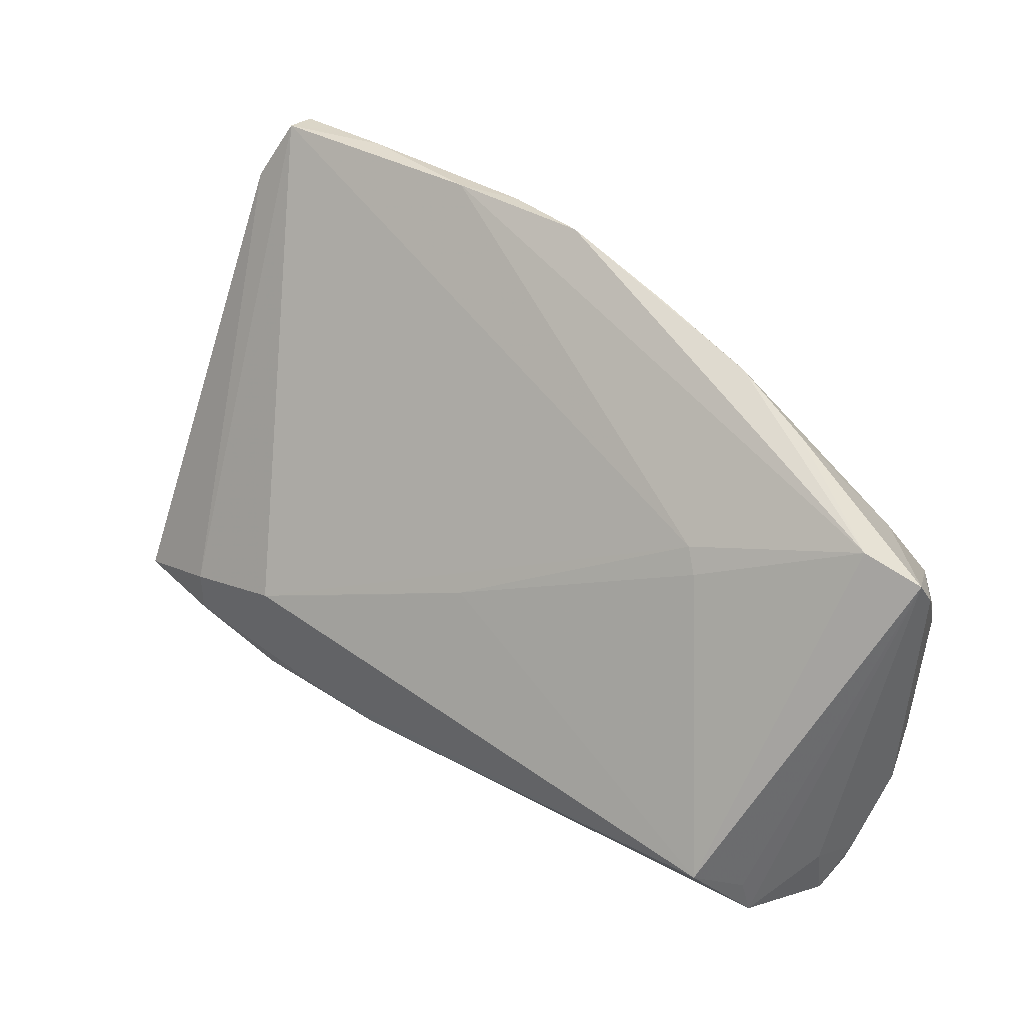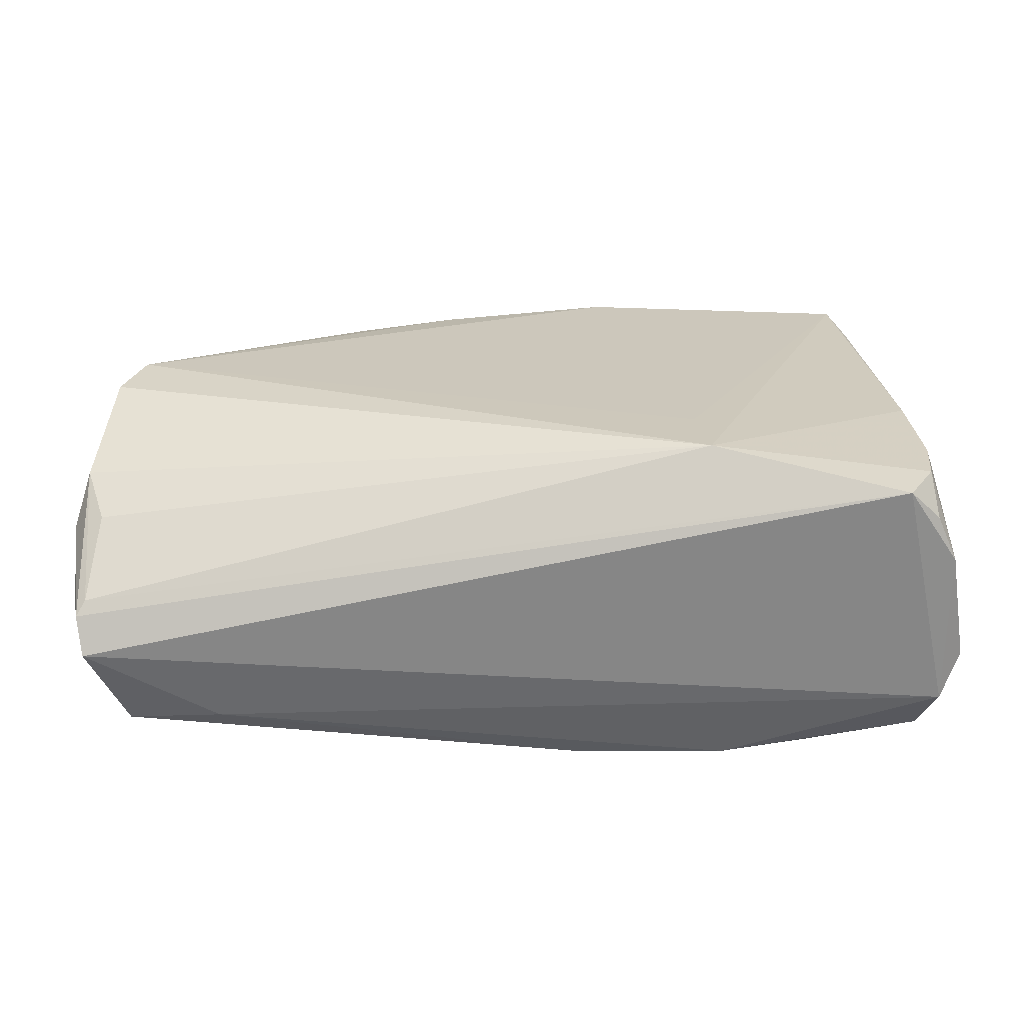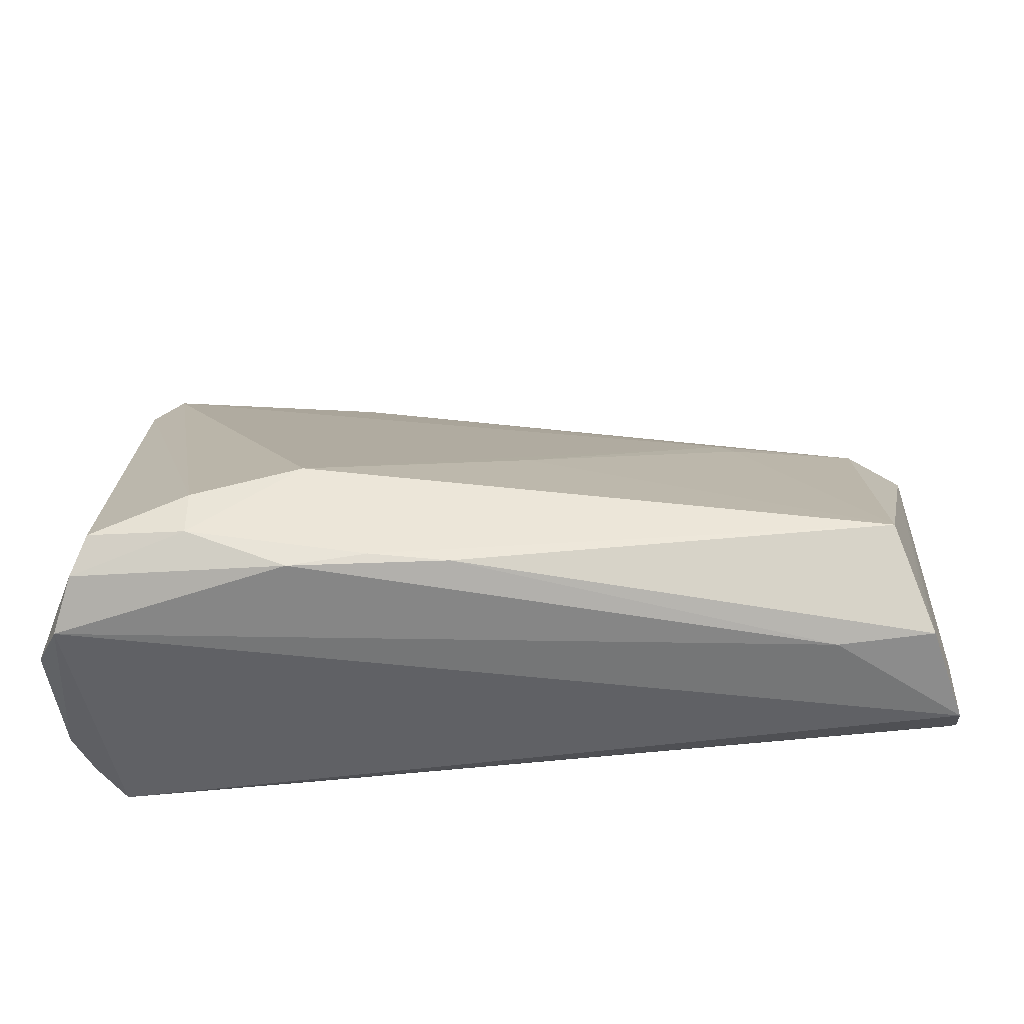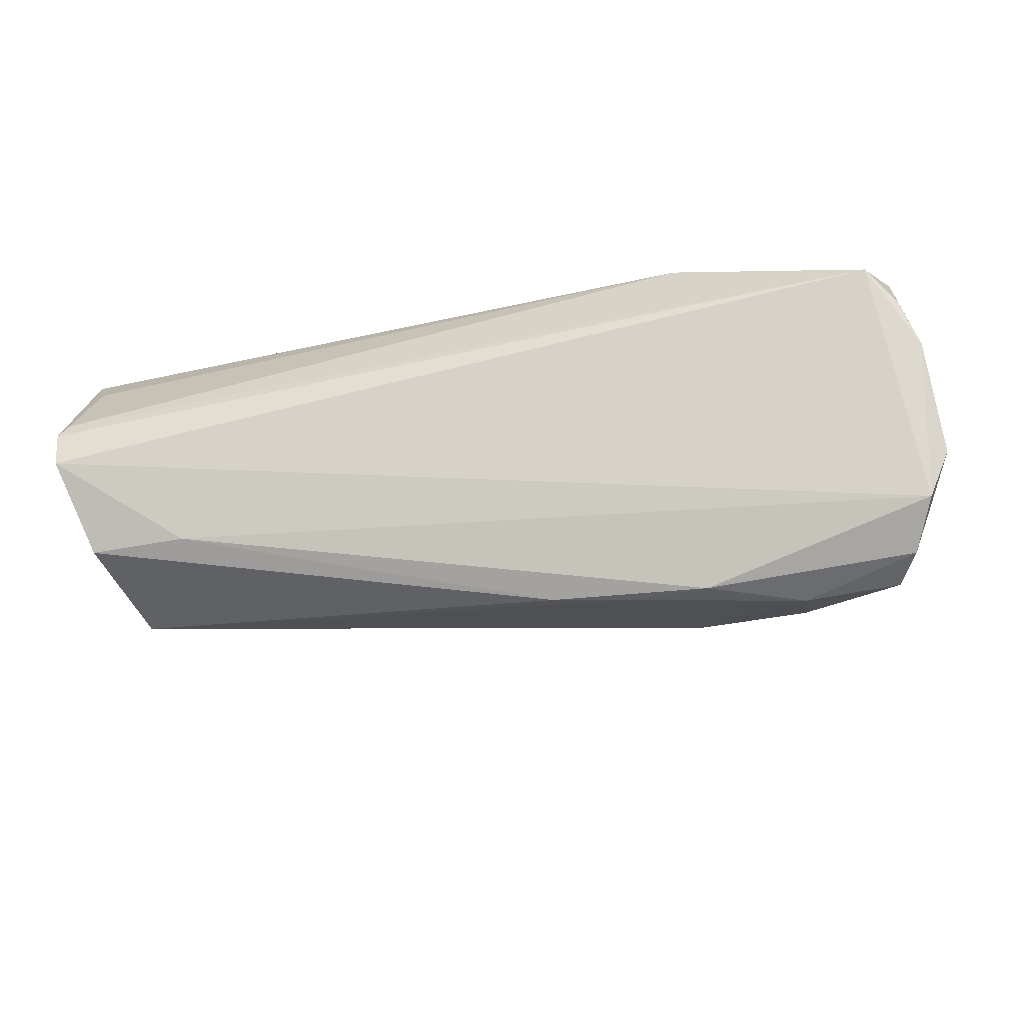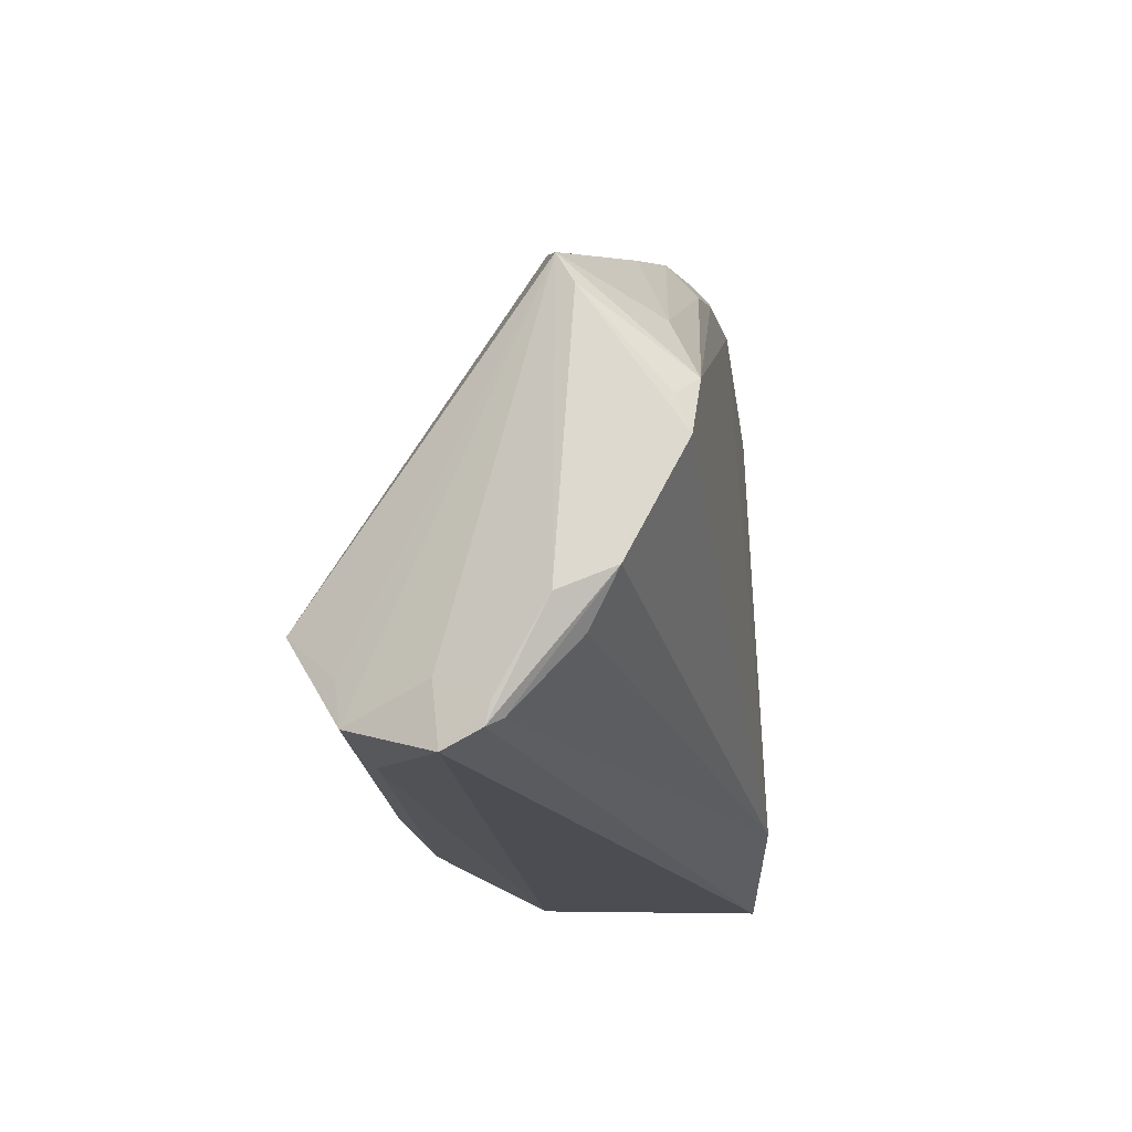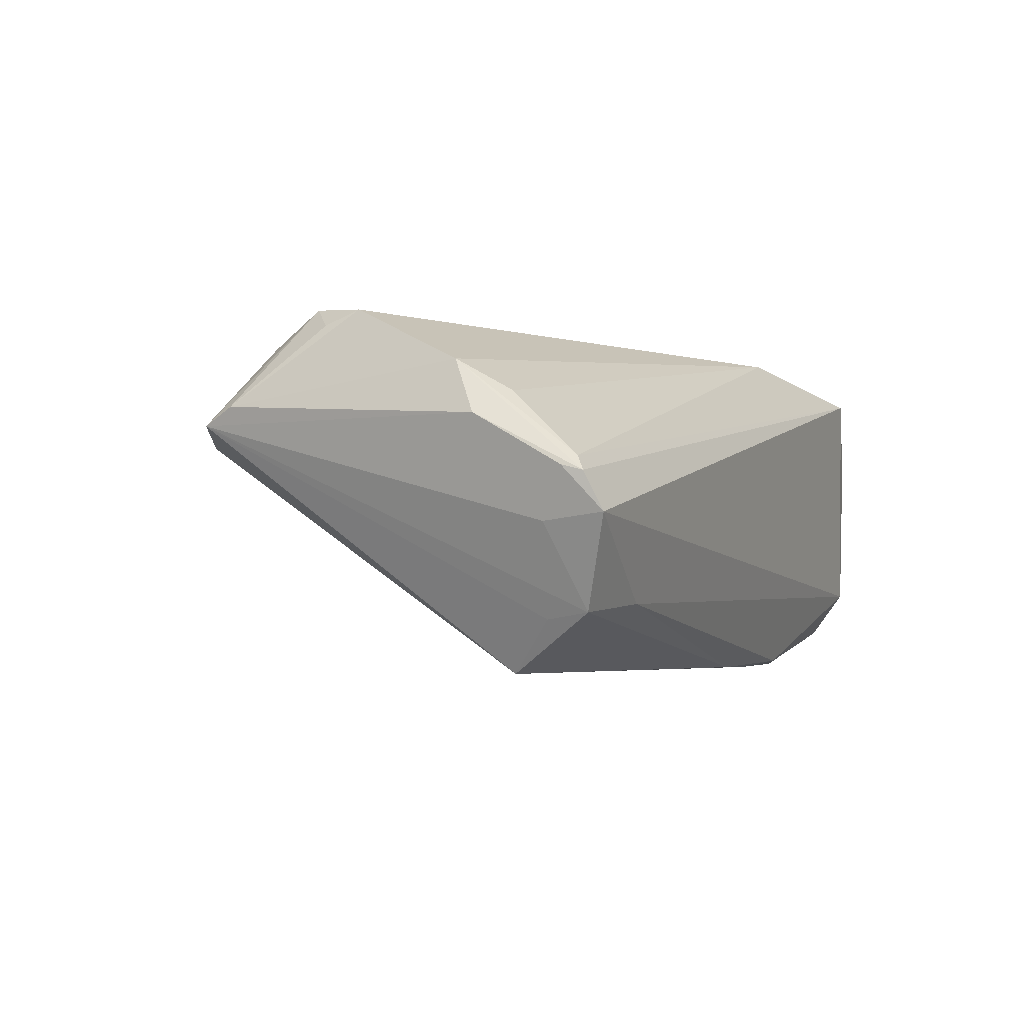
<metadata>
{"format":"obj","ext":"obj","renderer":"f3d","projection":"perspective","resolution":1024,"background":"white","views":[{"elev":45.4,"azim":-142.9,"up":"+Y"},{"elev":24.3,"azim":-0.8,"up":"+Z"},{"elev":-43.6,"azim":177.3,"up":"+Y"},{"elev":-19.2,"azim":6.2,"up":"+Z"},{"elev":-17.6,"azim":-81.1,"up":"+Y"},{"elev":-3.3,"azim":-65.9,"up":"+Z"}]}
</metadata>
<code>
v -0.02962 0.01293 -0.001419
v 0.01865 -0.02965 -0.02298
v -0.05199 -0.03294 -0.01518
v 0.05398 0.02761 0.01114
v -0.05869 0.01172 0.01014
v -0.02325 0.02525 0.0196
v 0.05257 0.02583 0.01836
v 0.05949 -0.03379 -0.005787
v -0.05517 -0.02482 0.01078
v 0.02535 -0.03035 0.02298
v -0.03978 -0.03437 -0.01411
v 0.05034 -0.03679 0.01893
v -0.05818 -0.03203 0.00166
v 0.0532 -0.02632 -0.02104
v 0.01405 0.03579 0.01995
v -0.03565 0.0247 0.01376
v -0.05059 0.01891 0.005882
v 0.03768 0.03529 0.01899
v 0.05094 0.034 0.01918
v 0.0581 -0.03403 0.003307
v 0.04124 -0.02059 -0.02275
v 0.02747 -0.01549 -0.02298
v -0.009271 0.03021 0.0198
v -0.05551 0.000132 0.01991
v -0.05255 0.00282 0.02239
v 0.0134 -0.009862 -0.01867
v 0.05434 0.0267 0.0121
v -0.02536 0.02873 0.016
v 0.05506 -0.0306 -0.01814
v 0.05698 -0.03469 -0.012
v -0.0553 -0.004334 0.02165
v -0.05683 -0.03679 -0.003788
v -0.05758 -0.01852 0.01458
v -0.05766 -0.03462 0.0009622
v 0.05712 -0.03521 0.008717
v 0.008637 -0.03019 -0.0228
v 0.02138 0.03679 0.01675
v 0.02848 -0.03138 -0.02221
v 0.055 -0.0234 0.0193
v -0.04702 -0.02153 -0.02254
v -0.05652 -0.03353 0.002746
v -0.01138 0.03231 0.01763
v 0.04112 -0.02694 -0.02298
v 0.05404 -0.03056 0.01924
v -0.001585 -0.003548 -0.01388
v -0.03171 0.01037 -0.003134
v -0.05797 0.01567 0.007965
v -0.051 -0.02738 -0.016
v -0.05949 -0.02157 0.007929
v -0.0563 -0.02904 -0.004672
v 0.02413 -0.02009 0.02254
v 0.05448 -0.03524 0.01478
v 0.05063 0.03533 0.01486
v 0.003482 0.03642 0.01854
v 0.0542 -0.01032 0.01983
v -0.048 0.01152 0.01863
f 11 32 3
f 3 32 50
f 30 12 32
f 30 11 38
f 32 11 30
f 37 17 54
f 10 25 31
f 31 33 10
f 25 24 31
f 41 12 10
f 54 17 28
f 36 11 3
f 38 11 36
f 35 30 8
f 12 30 35
f 17 46 40
f 40 36 3
f 29 30 38
f 38 43 29
f 29 43 14
f 8 30 29
f 29 4 8
f 29 14 4
f 10 33 9
f 9 41 10
f 33 41 9
f 32 12 34
f 12 41 34
f 34 33 49
f 34 41 33
f 17 40 47
f 3 50 47
f 25 23 6
f 42 23 54
f 54 28 42
f 42 6 23
f 28 6 42
f 17 37 1
f 1 46 17
f 12 35 52
f 20 35 8
f 15 37 54
f 15 18 37
f 54 23 15
f 15 19 18
f 15 23 25
f 8 4 27
f 27 20 8
f 35 20 39
f 20 27 39
f 53 27 4
f 19 27 53
f 22 1 53
f 53 1 37
f 37 18 53
f 18 19 53
f 21 43 22
f 14 43 21
f 4 14 21
f 22 53 21
f 21 53 4
f 38 36 2
f 2 43 38
f 22 43 2
f 2 40 22
f 36 40 2
f 13 34 49
f 32 34 13
f 13 50 32
f 49 47 13
f 13 47 50
f 56 47 25
f 25 6 56
f 56 6 28
f 16 28 17
f 17 47 16
f 16 56 28
f 47 56 16
f 5 24 25
f 25 47 5
f 5 31 24
f 5 47 49
f 49 33 5
f 33 31 5
f 48 40 3
f 3 47 48
f 48 47 40
f 45 1 22
f 46 1 45
f 45 40 46
f 10 19 51
f 19 15 51
f 51 25 10
f 51 15 25
f 12 52 44
f 10 12 44
f 44 52 35
f 35 39 44
f 7 27 19
f 22 40 26
f 26 45 22
f 40 45 26
f 55 39 27
f 27 7 55
f 55 7 19
f 55 19 10
f 10 44 55
f 55 44 39

</code>
